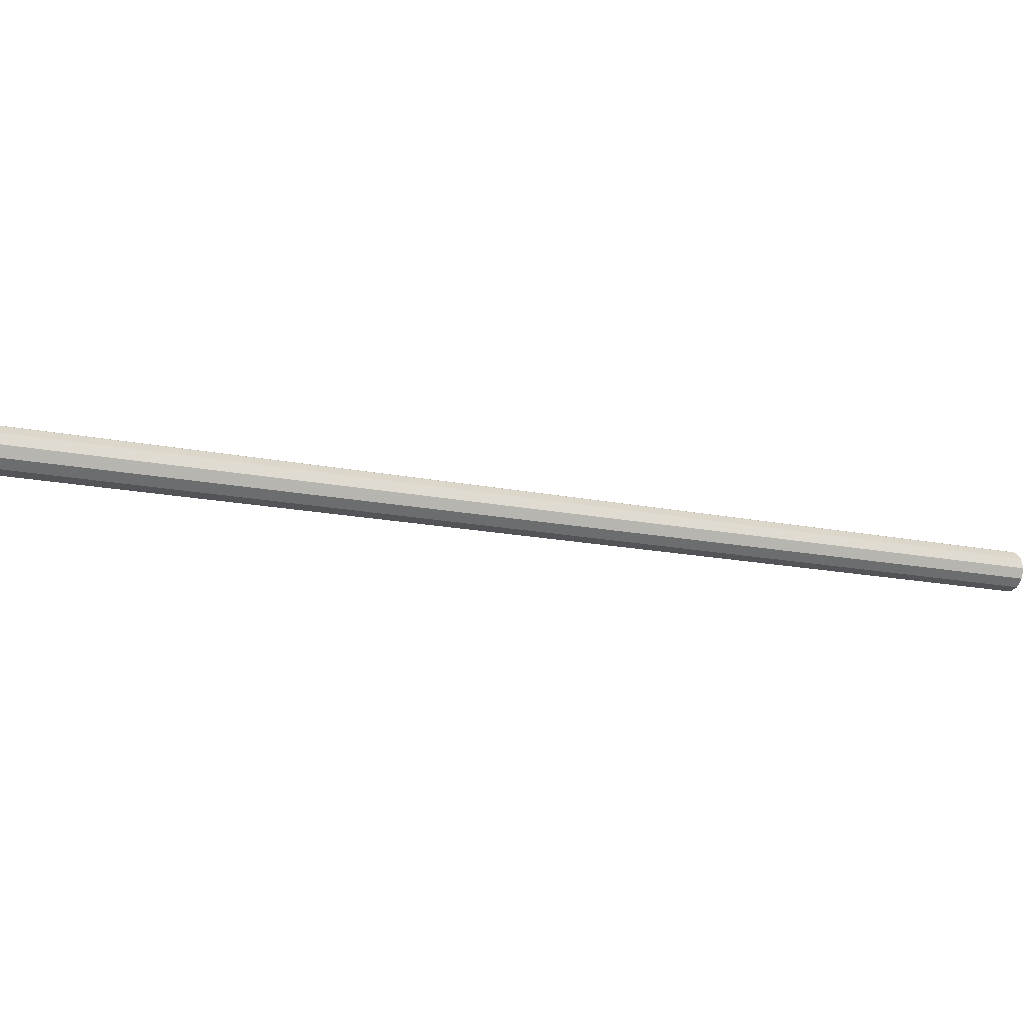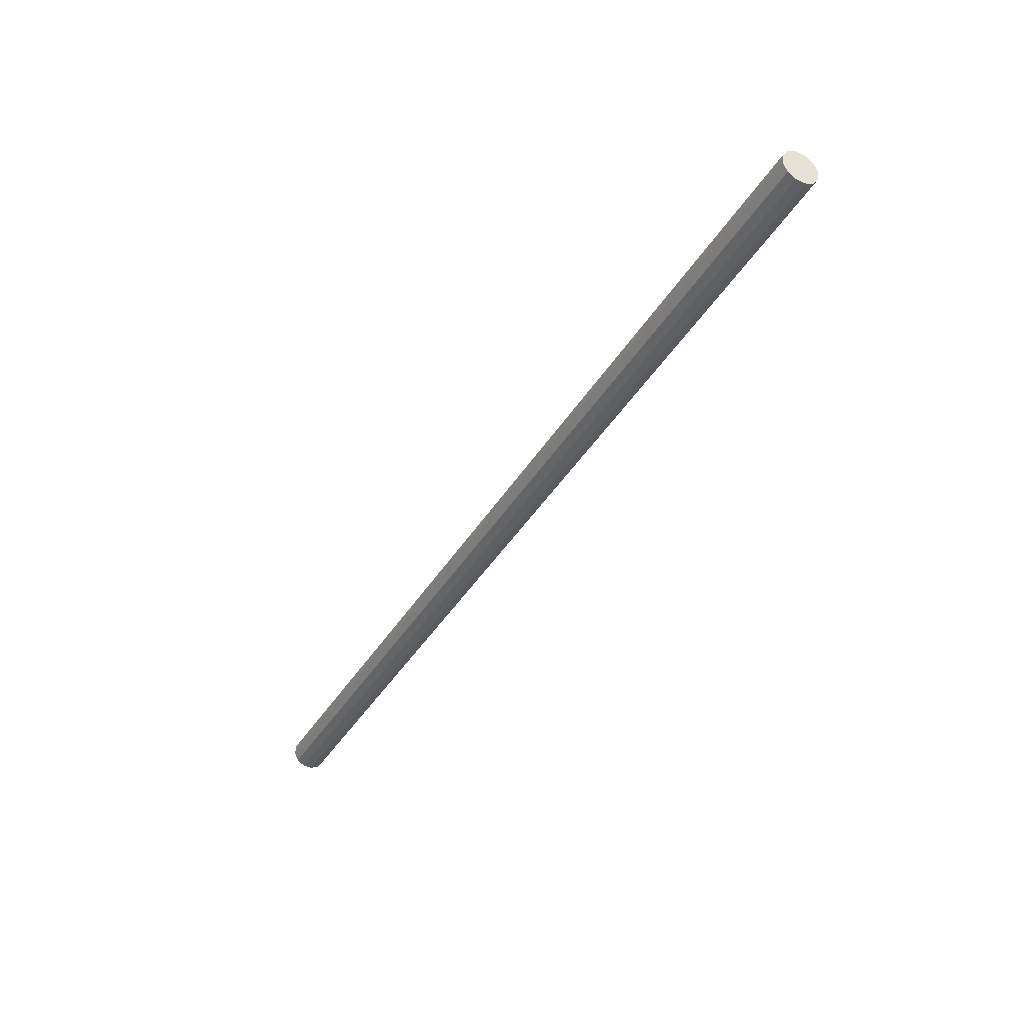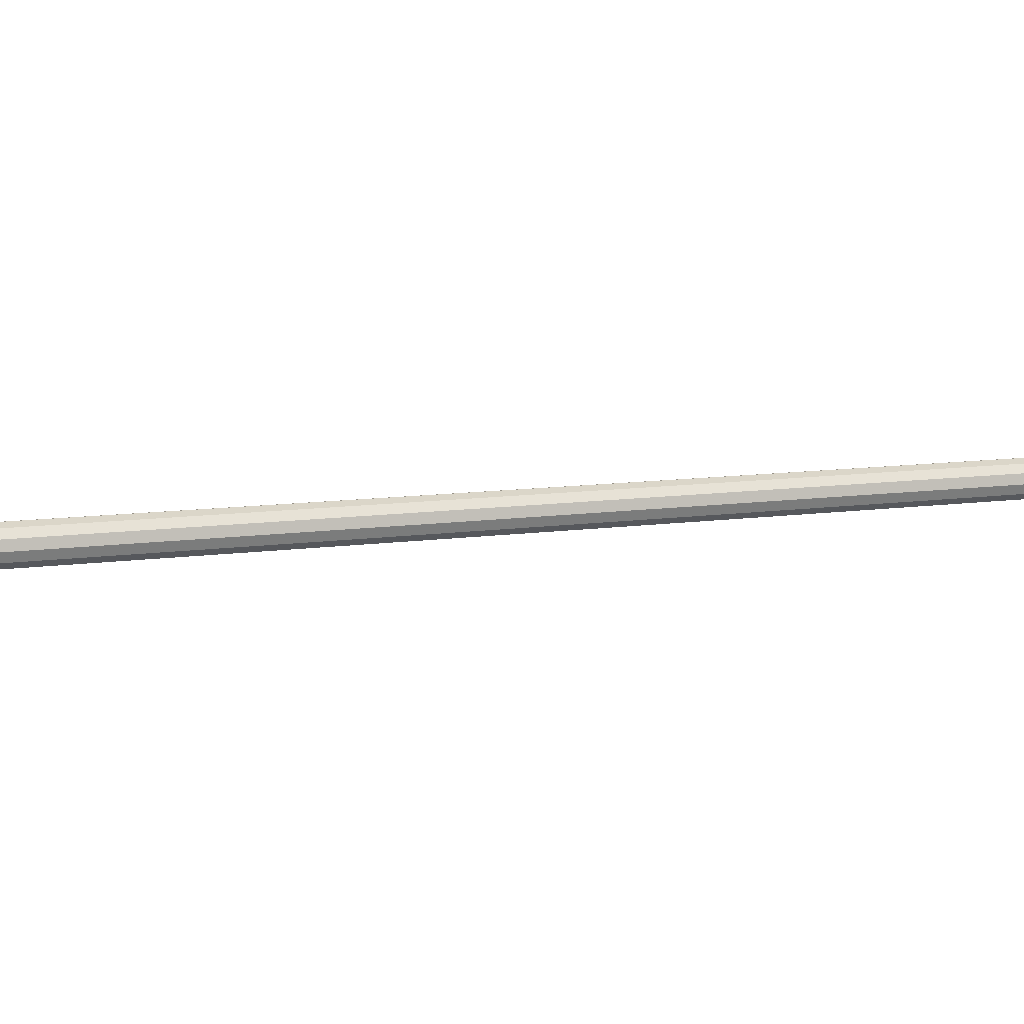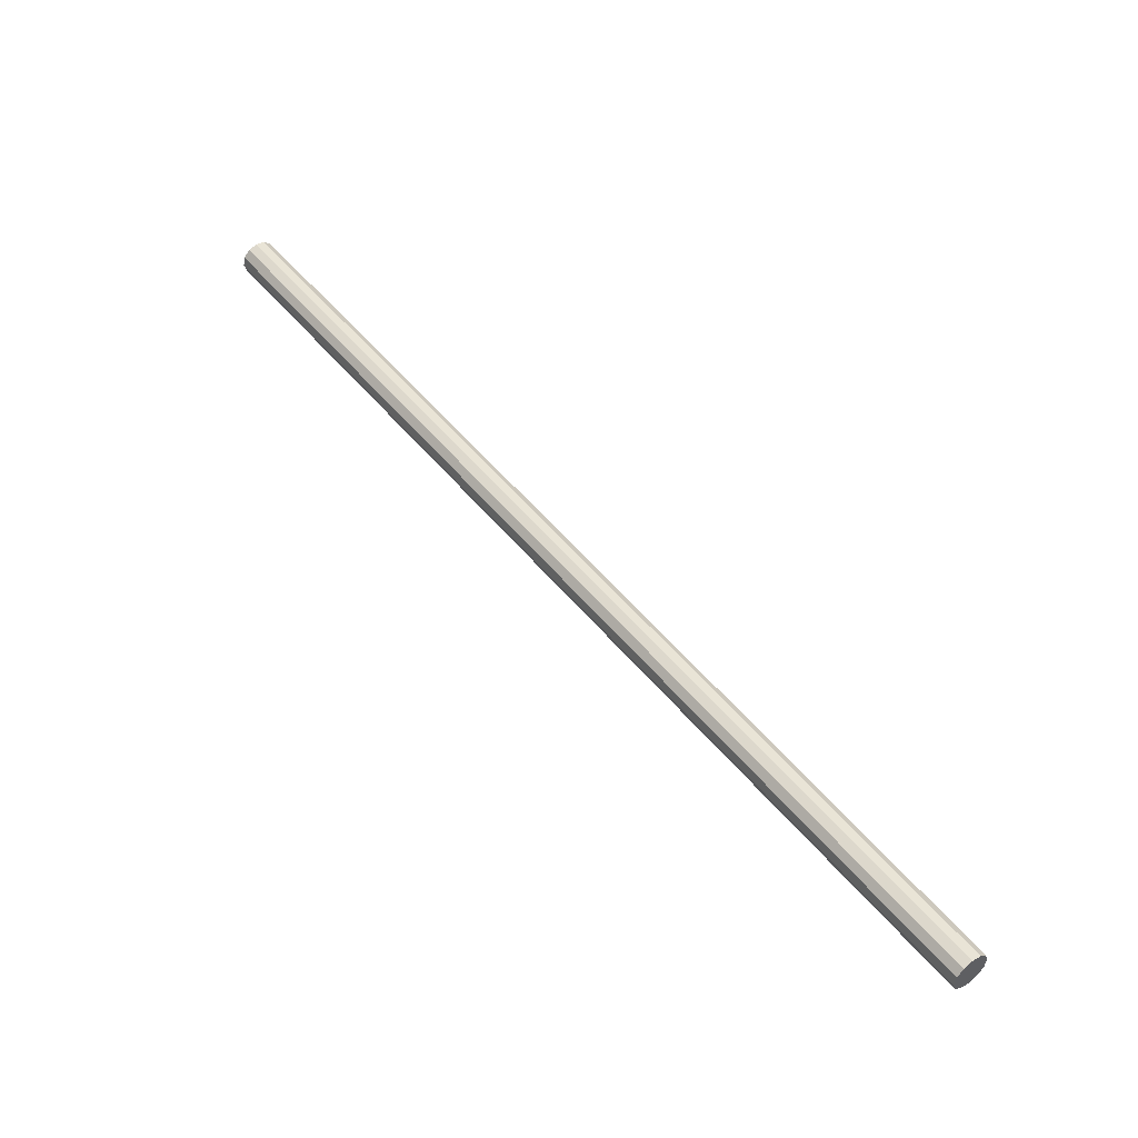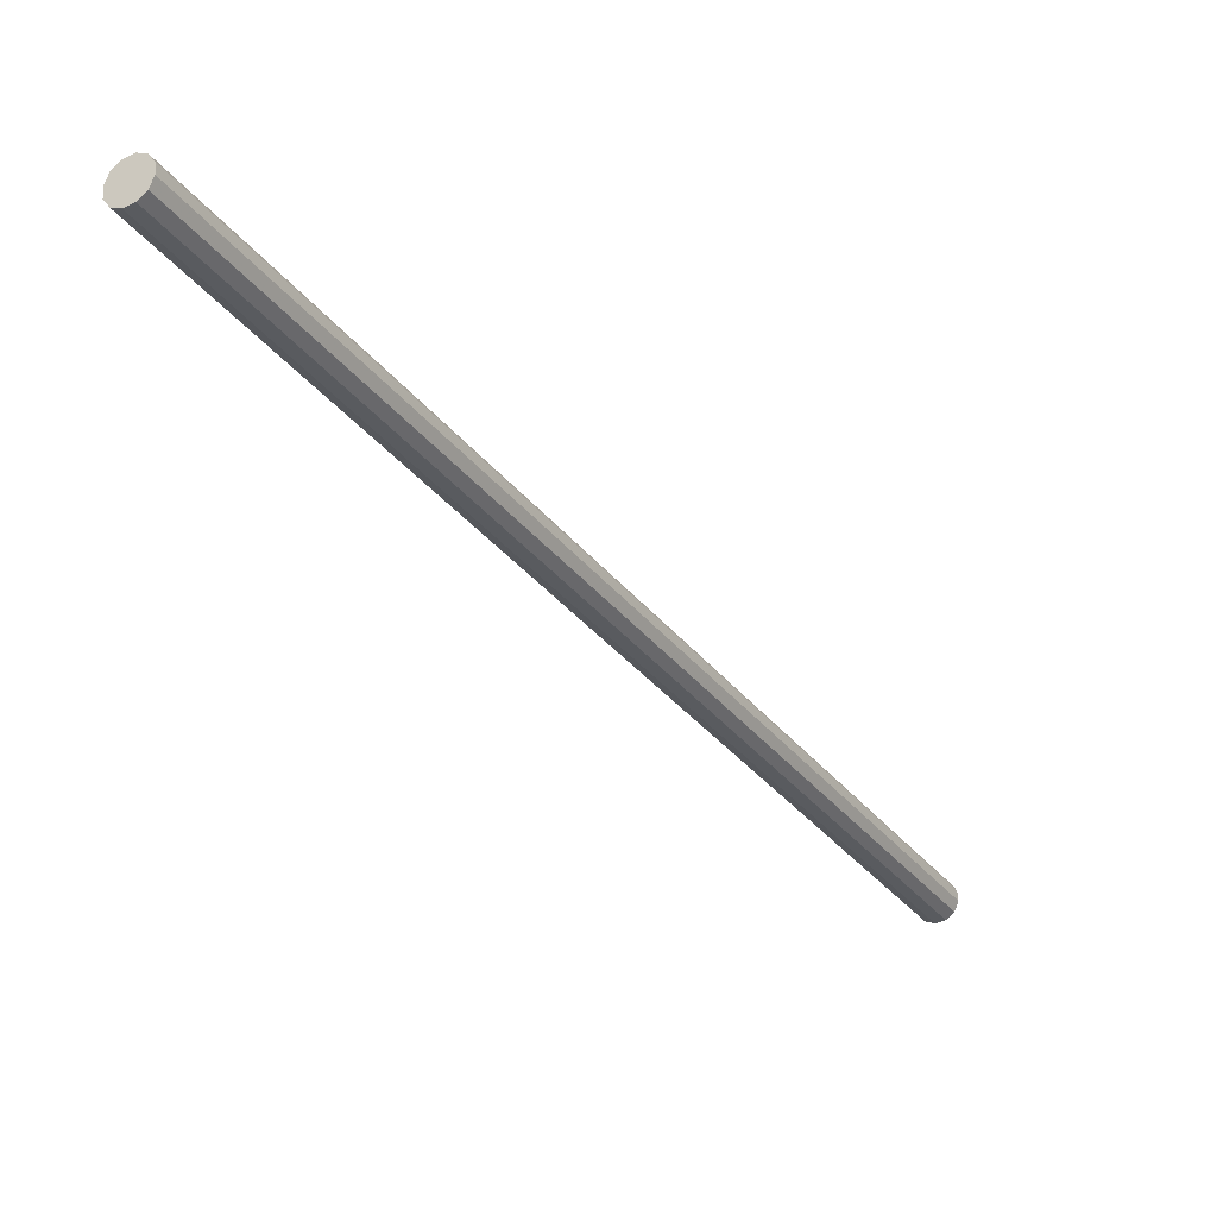
<metadata>
{"format":"obj","ext":"obj","renderer":"f3d","projection":"perspective","resolution":1024,"background":"white","views":[{"elev":22.0,"azim":95.8,"up":"+Z"},{"elev":78.6,"azim":110.4,"up":"+Y"},{"elev":-46.3,"azim":-67.9,"up":"+Z"},{"elev":-42.5,"azim":-31.5,"up":"+Y"},{"elev":-11.0,"azim":64.8,"up":"+Z"}]}
</metadata>
<code>
v 0 0 1.538
v 0.01195 0.007968 1.538
v 0.4536 -0.6544 1.779
v 0.4417 -0.6623 1.779
v 0.009192 0.008635 1.545
v 0.4509 -0.6537 1.786
v 0.003972 0.006987 1.55
v 0.4457 -0.6553 1.791
v -0.002312 0.003468 1.552
v 0.4394 -0.6589 1.793
v -0.007977 -0.0009811 1.55
v 0.4337 -0.6633 1.791
v -0.0115 -0.005167 1.545
v 0.4302 -0.6675 1.786
v -0.01195 -0.007968 1.538
v 0.4297 -0.6703 1.779
v -0.009192 -0.008635 1.531
v 0.4325 -0.671 1.772
v -0.003972 -0.006987 1.526
v 0.4377 -0.6693 1.767
v 0.002312 -0.003468 1.524
v 0.444 -0.6658 1.766
v 0.007977 0.0009811 1.526
v 0.4497 -0.6613 1.767
v 0.0115 0.005167 1.531
v 0.4532 -0.6572 1.772
f 2 1 5
f 2 5 3
f 3 5 6
f 3 6 4
f 5 1 7
f 5 7 6
f 6 7 8
f 6 8 4
f 7 1 9
f 7 9 8
f 8 9 10
f 8 10 4
f 9 1 11
f 9 11 10
f 10 11 12
f 10 12 4
f 11 1 13
f 11 13 12
f 12 13 14
f 12 14 4
f 13 1 15
f 13 15 14
f 14 15 16
f 14 16 4
f 15 1 17
f 15 17 16
f 16 17 18
f 16 18 4
f 17 1 19
f 17 19 18
f 18 19 20
f 18 20 4
f 19 1 21
f 19 21 20
f 20 21 22
f 20 22 4
f 21 1 23
f 21 23 22
f 22 23 24
f 22 24 4
f 23 1 25
f 23 25 24
f 24 25 26
f 24 26 4
f 25 1 2
f 25 2 26
f 26 2 3
f 26 3 4

</code>
